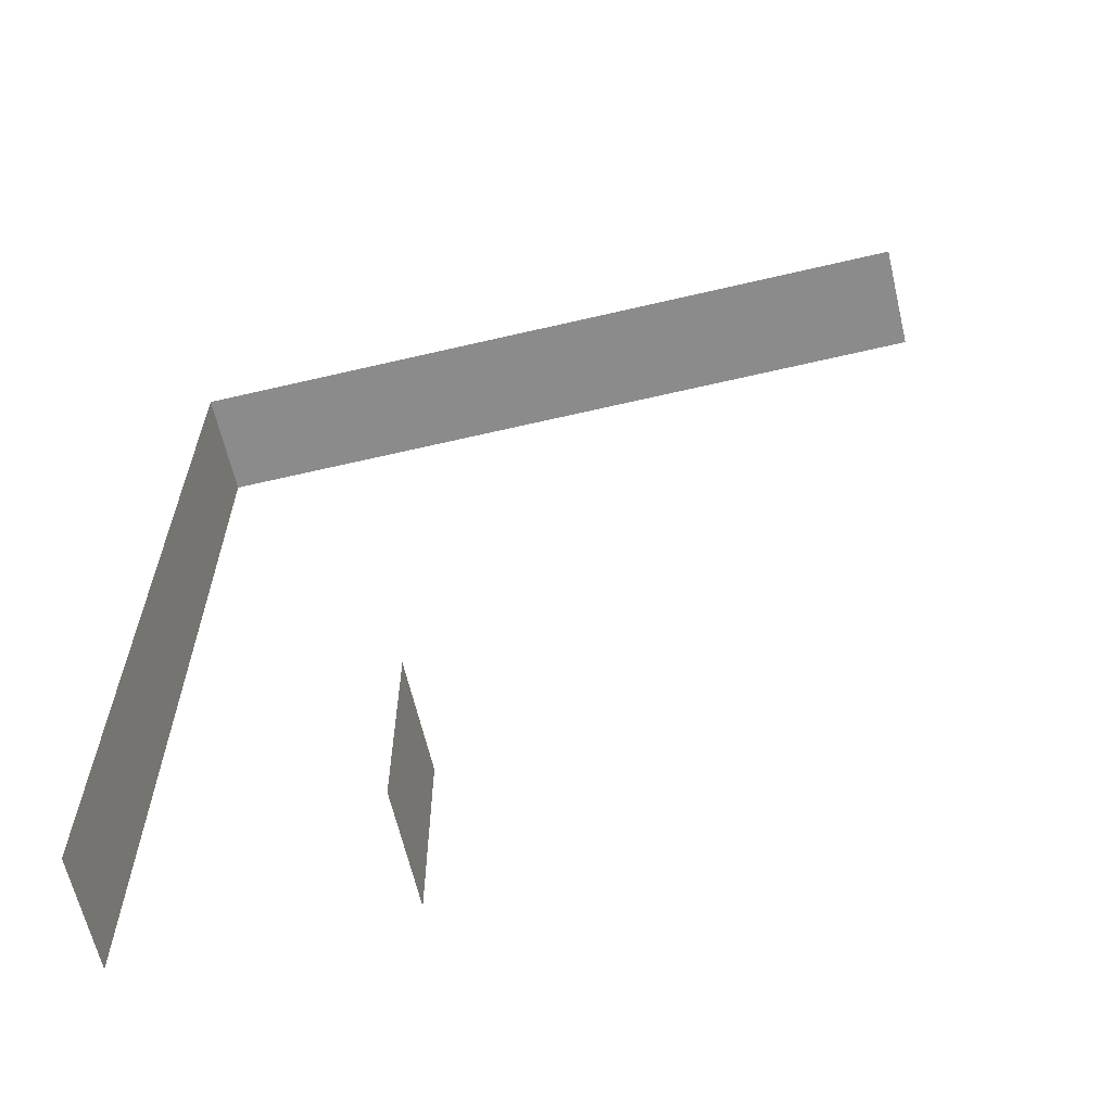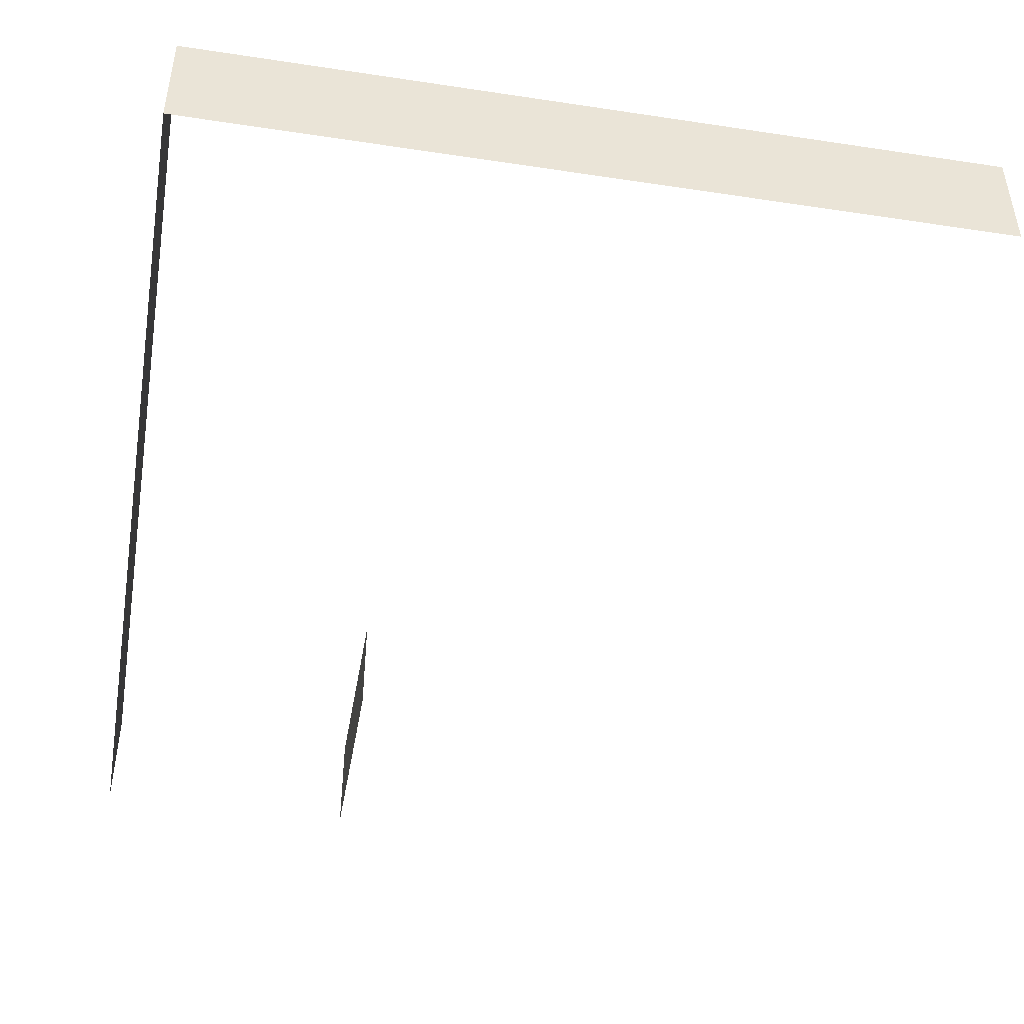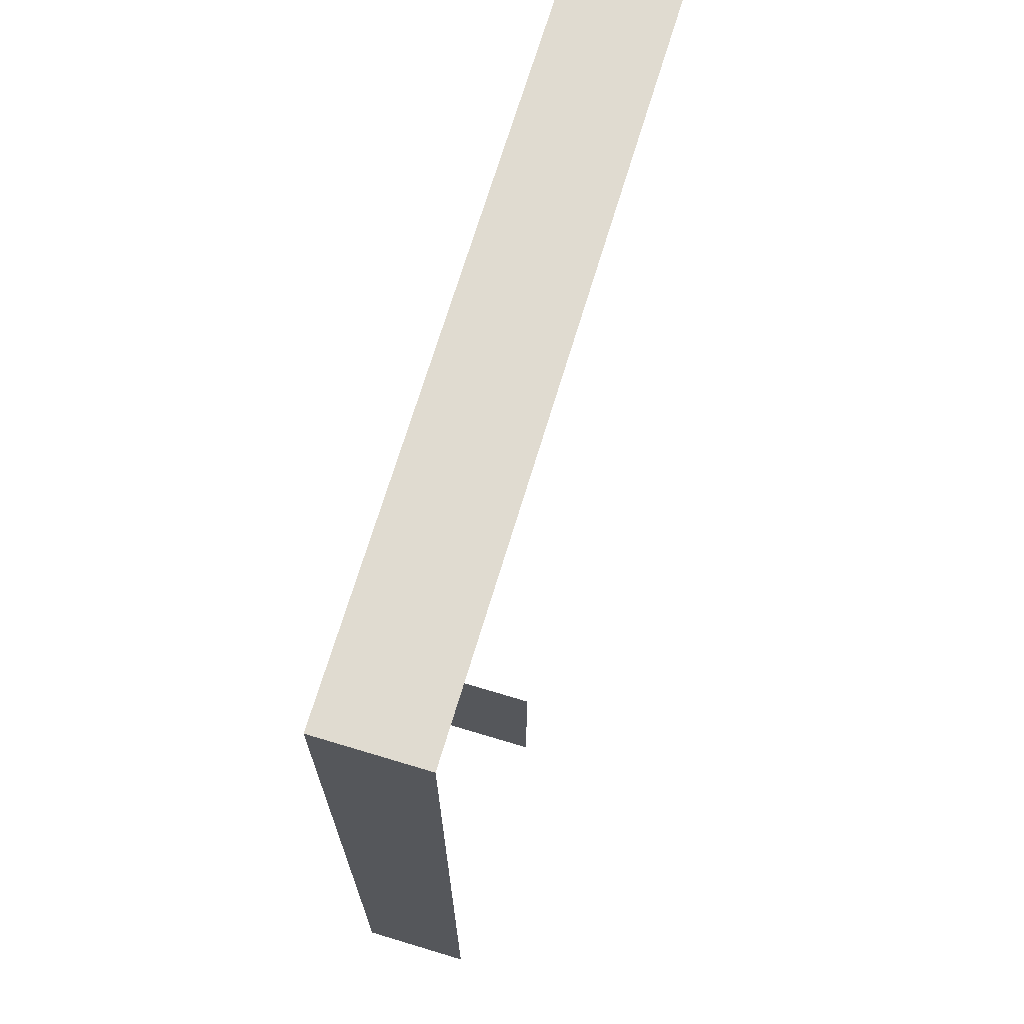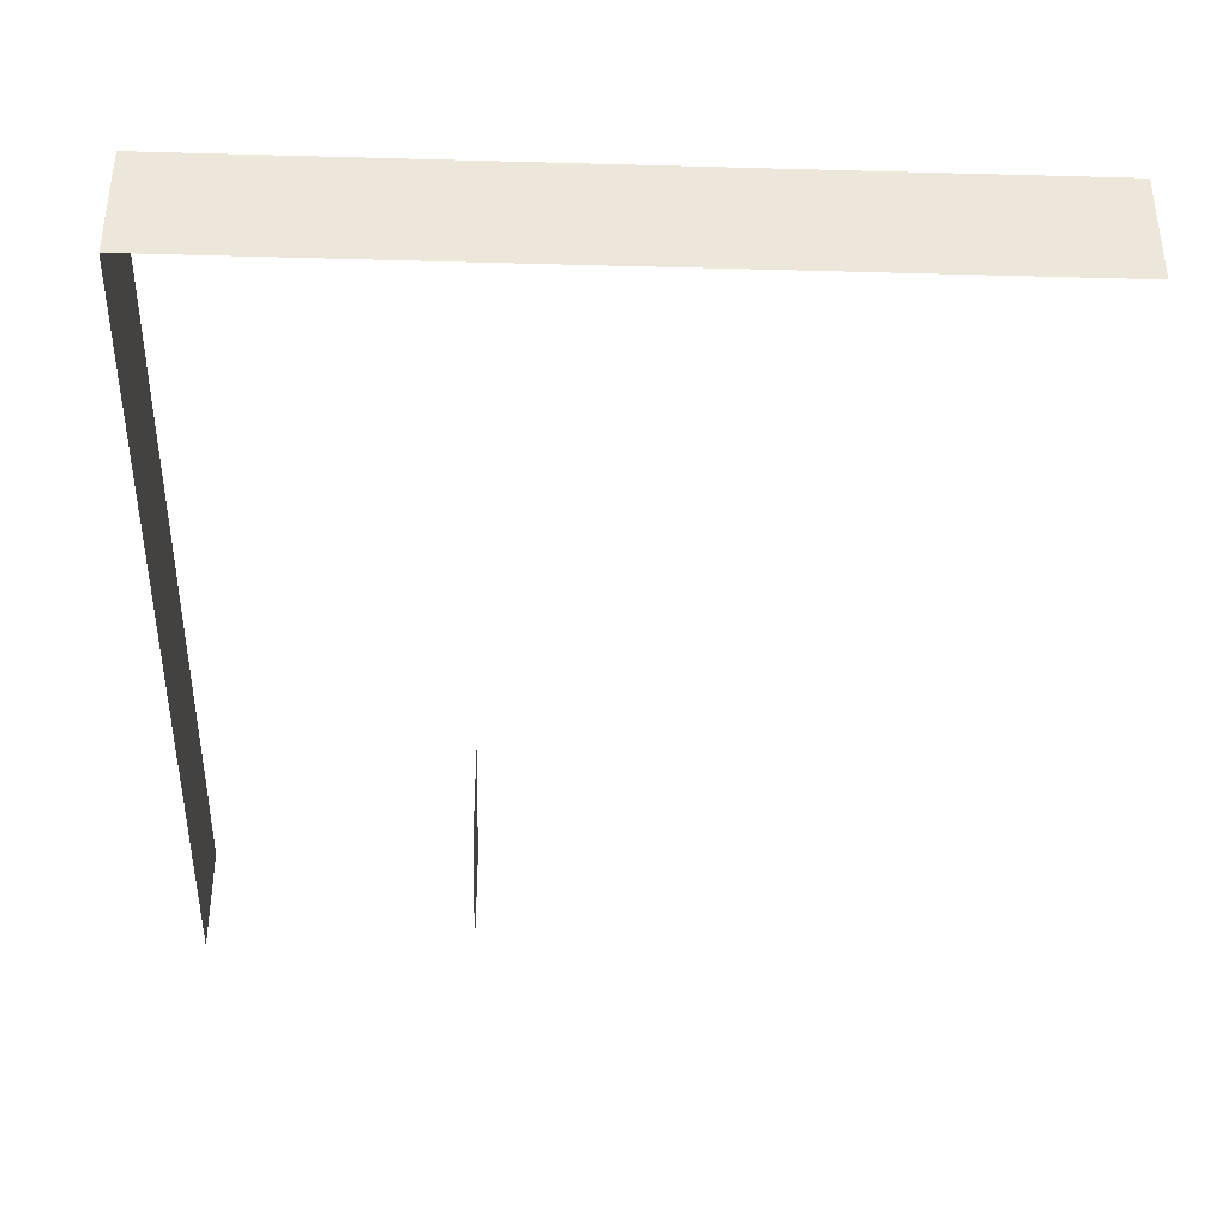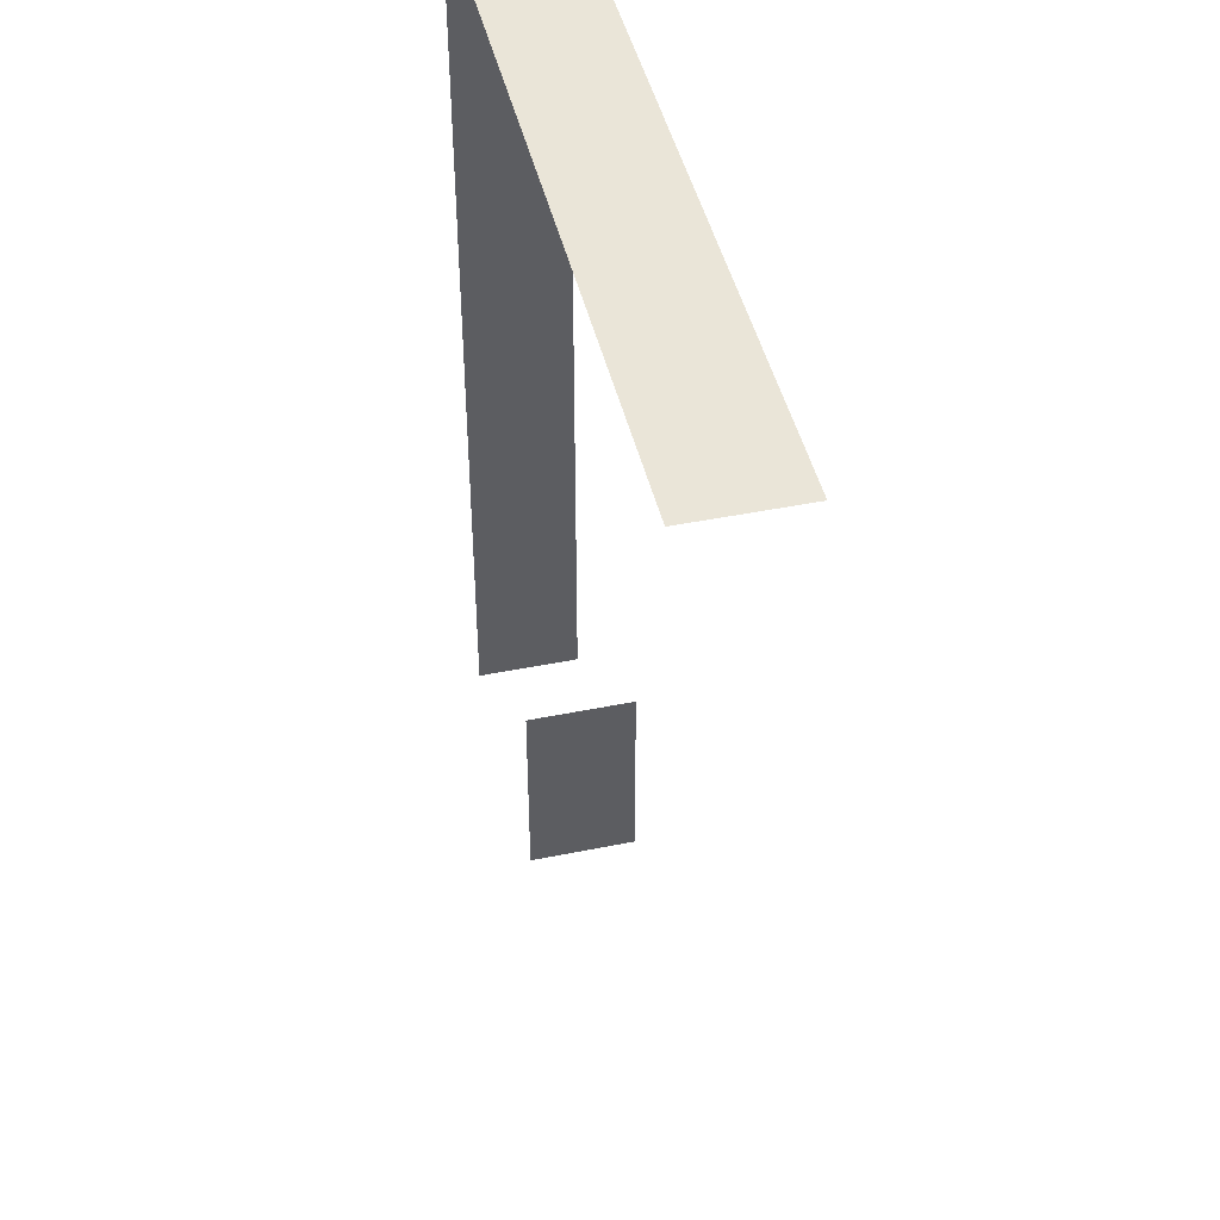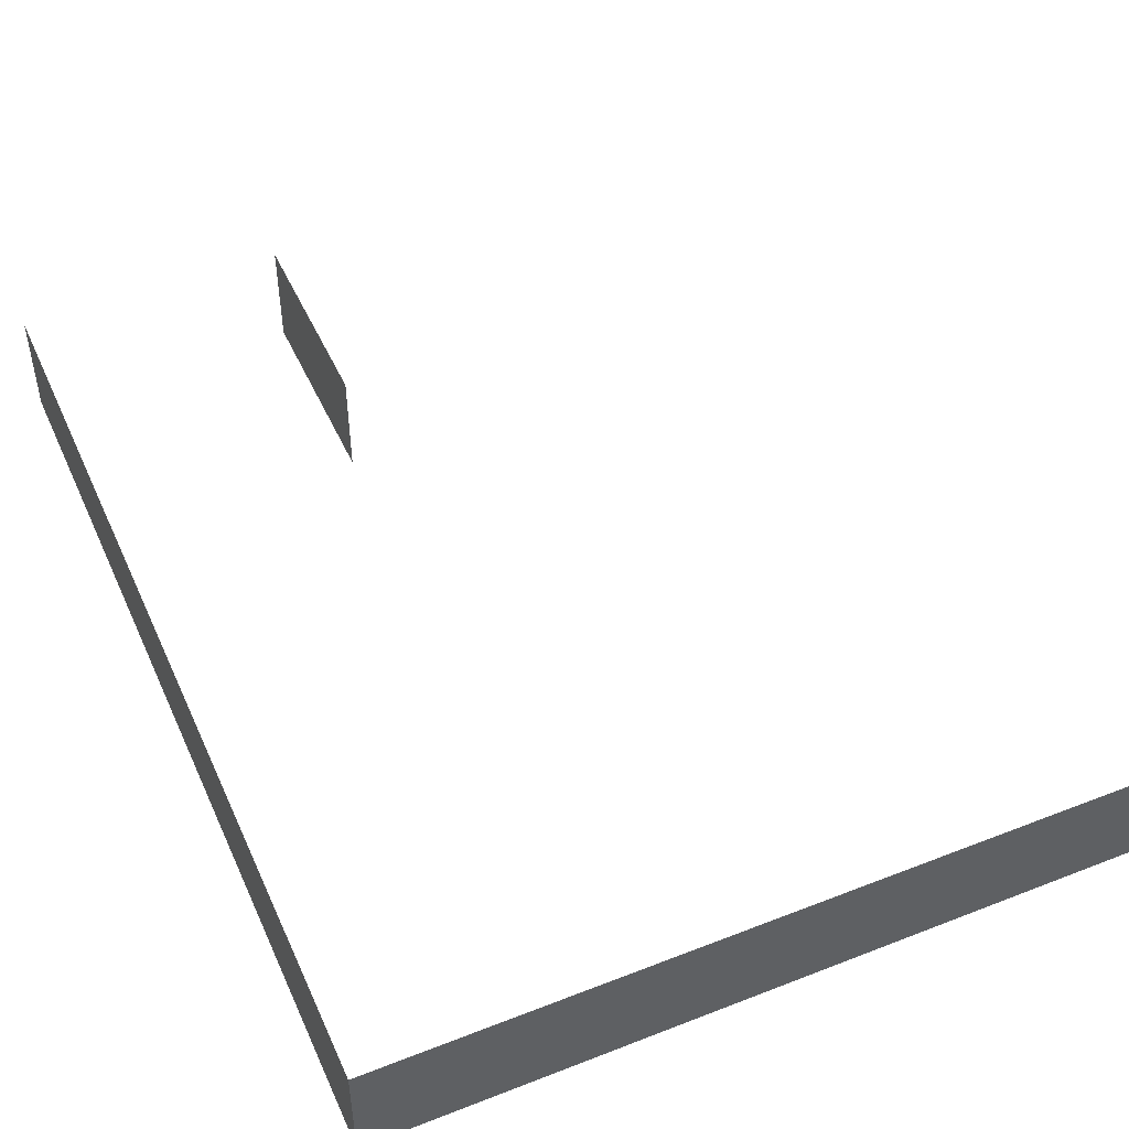
<metadata>
{"format":"obj","ext":"obj","renderer":"f3d","projection":"perspective","resolution":1024,"background":"white","views":[{"elev":-63.9,"azim":13.3,"up":"+Z"},{"elev":-46.5,"azim":-9.8,"up":"+Y"},{"elev":70.1,"azim":-73.2,"up":"+Z"},{"elev":-38.9,"azim":-2.0,"up":"+Y"},{"elev":45.2,"azim":76.8,"up":"+Z"},{"elev":48.2,"azim":-23.6,"up":"+Y"}]}
</metadata>
<code>
v 8620 703 -1134
v 8620 703 -1629
v 8620 447 -1629
v 8620 447 -1134
v 8620 703 -1134
v 8620 447 -1629
v 7996 703 -1629
v 7996 703 506
v 7996 447 506
v 7996 447 -1629
v 7996 703 -1629
v 7996 447 506
v 7996 703 573
v 9817 703 573
v 9817 447 573
v 7996 447 573
v 7996 703 573
v 9817 447 573
v 7996 703 573
v 7996 447 573
v 7996 447 506
v 7996 703 506
v 7996 703 573
v 7996 447 506
f 1 2 3
f 4 5 6
f 7 8 9
f 10 11 12
f 13 14 15
f 16 17 18
f 19 20 21
f 22 23 24

</code>
